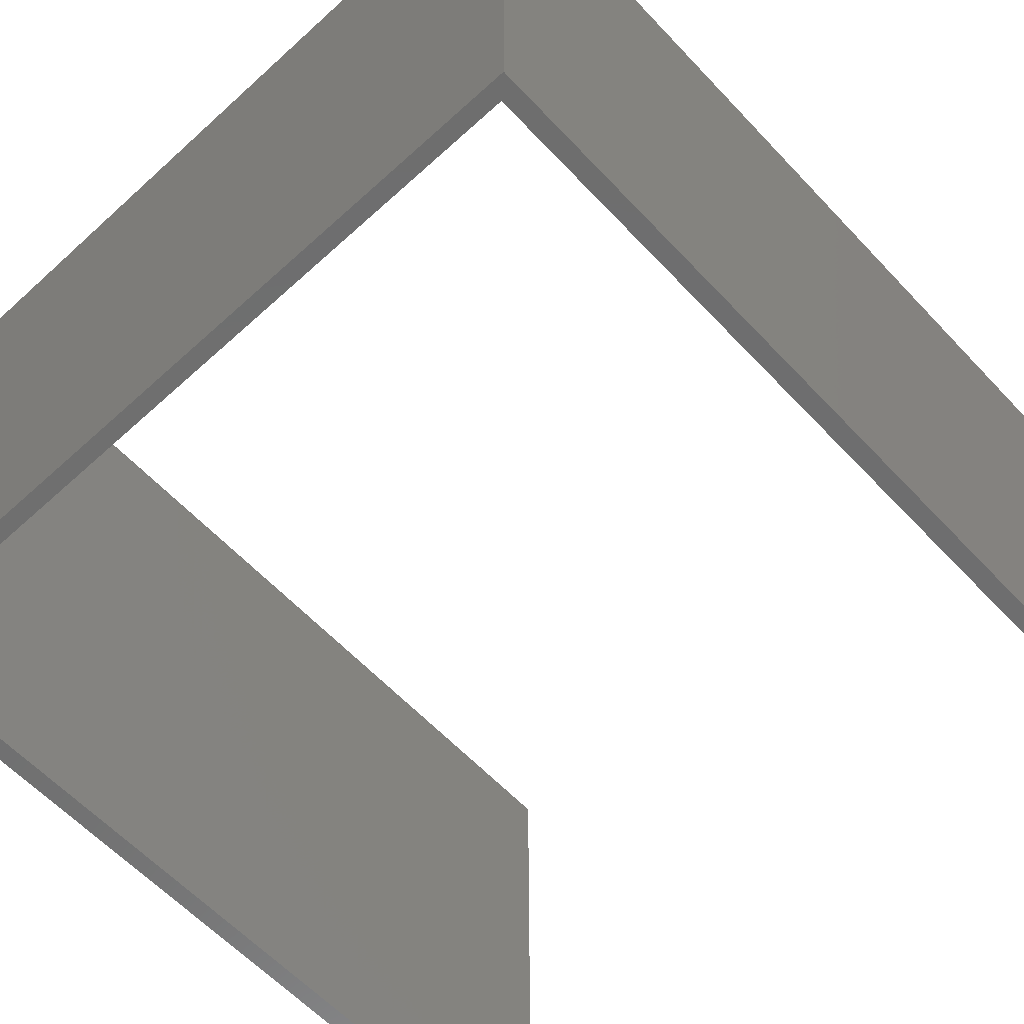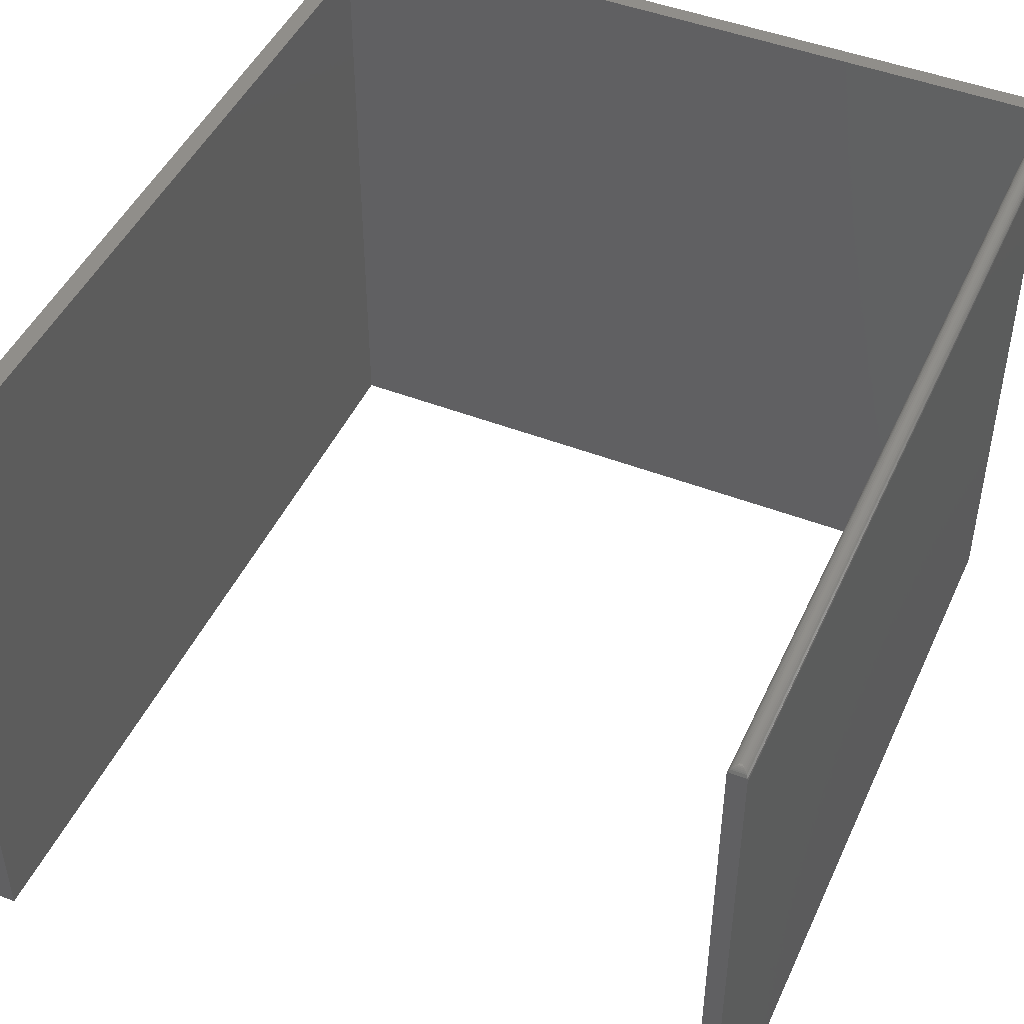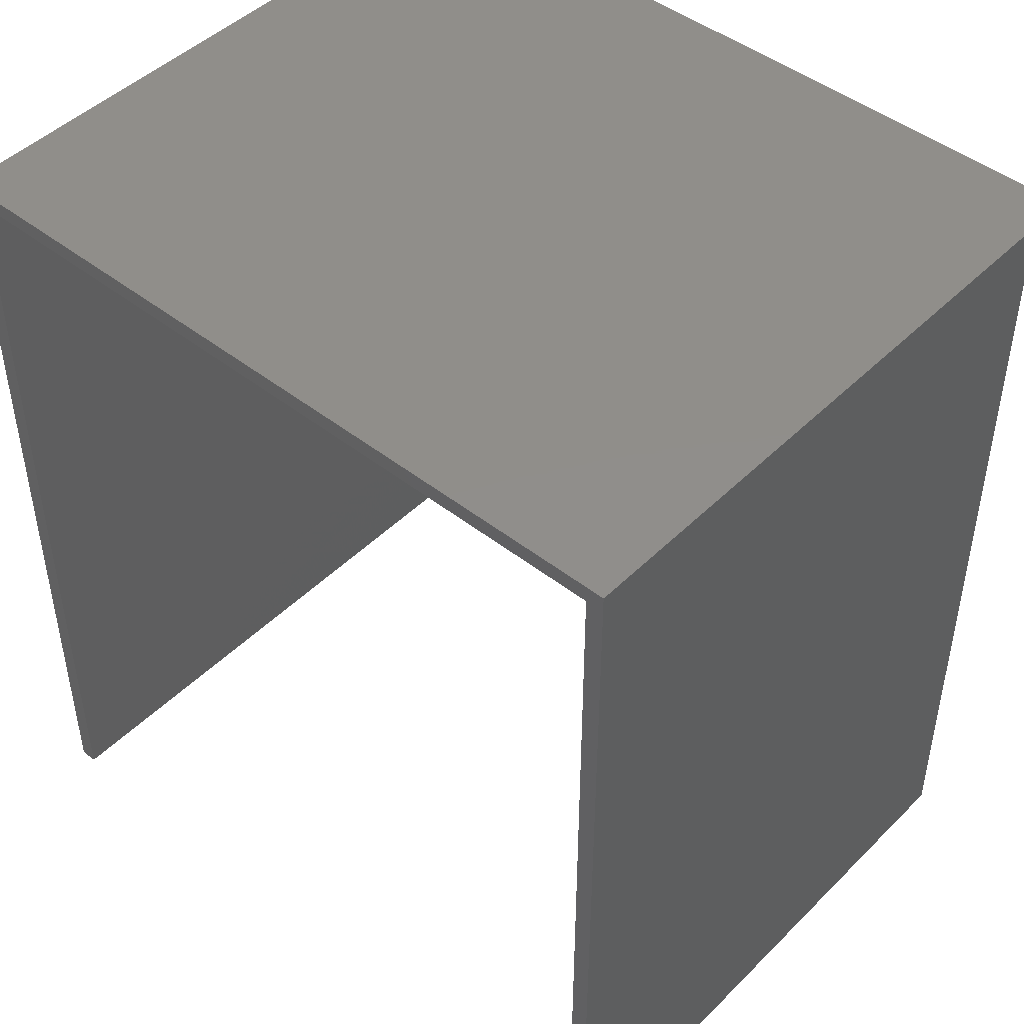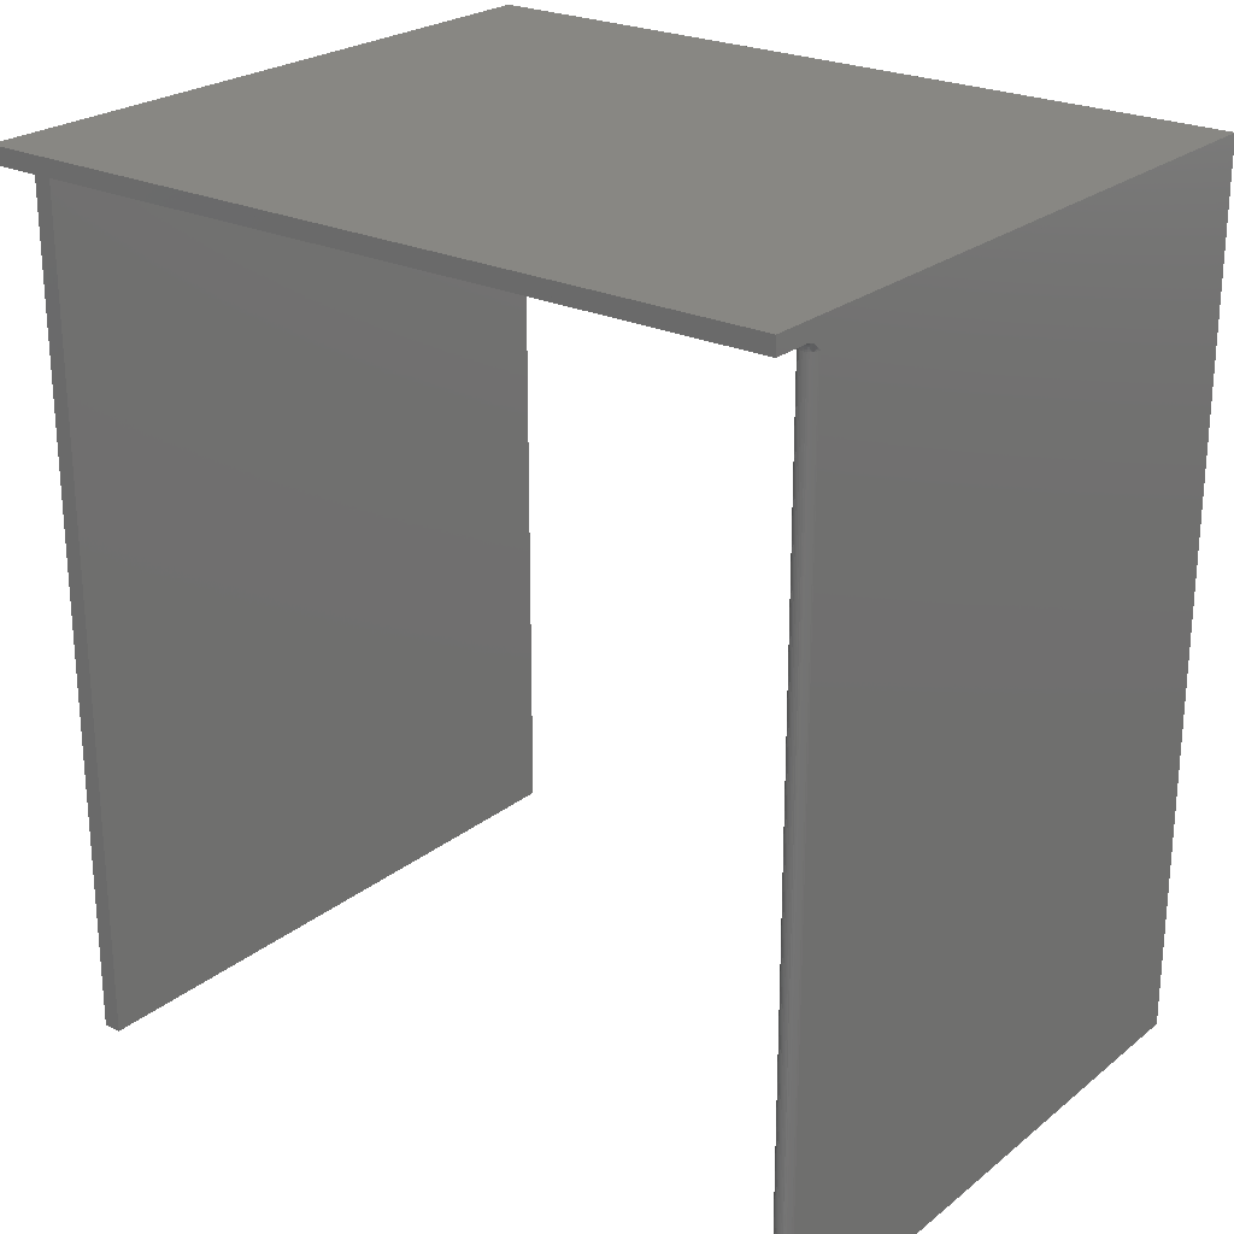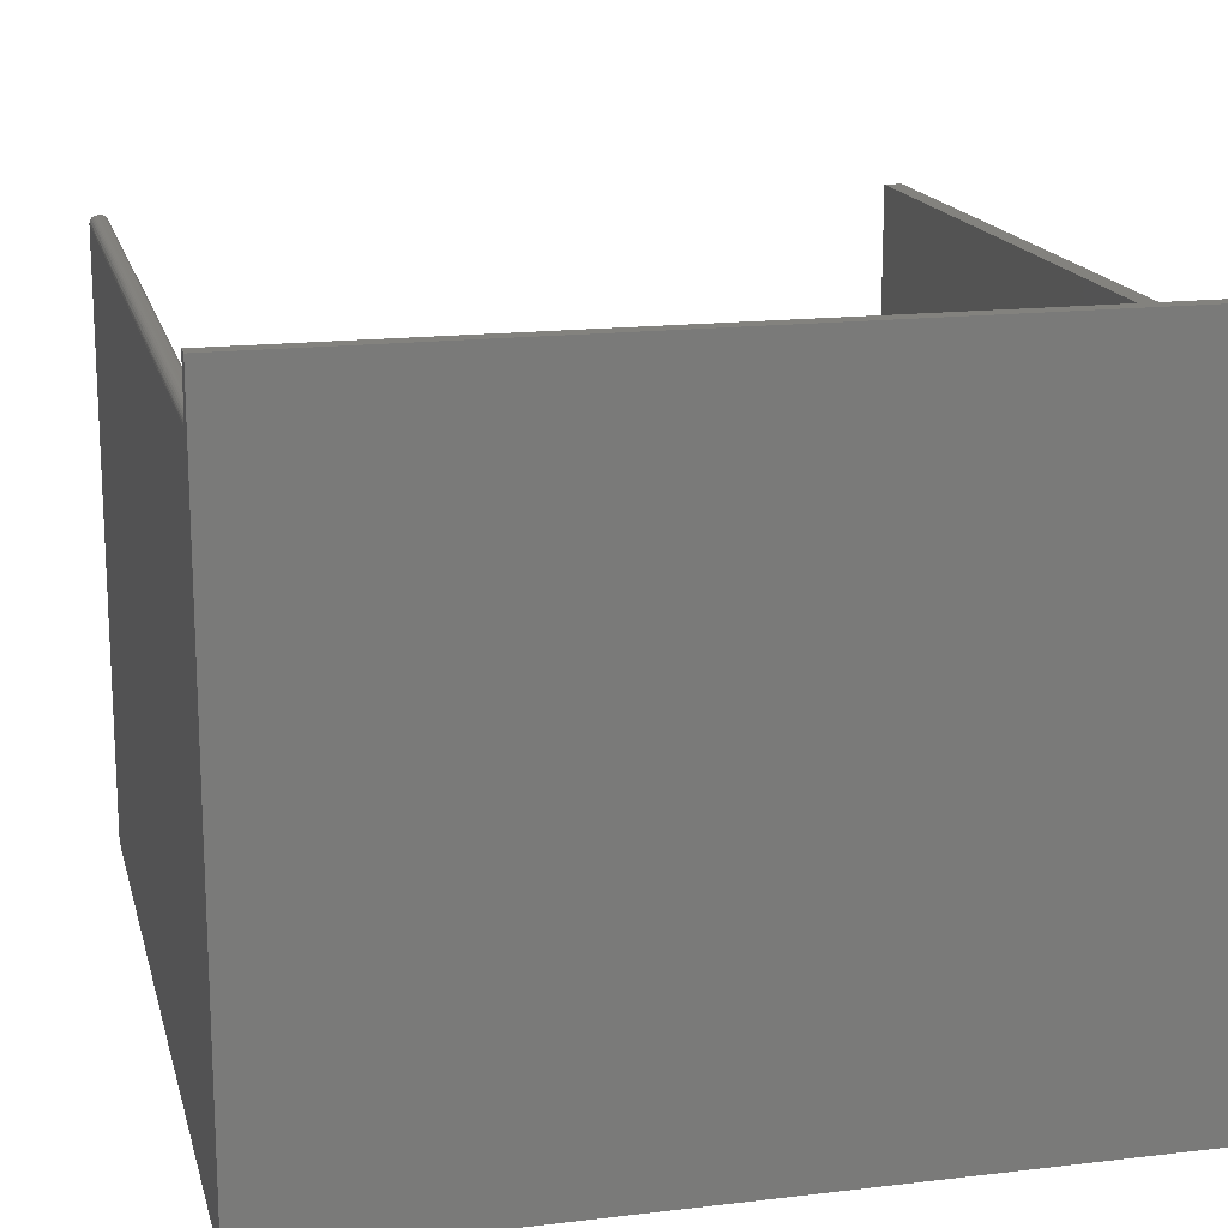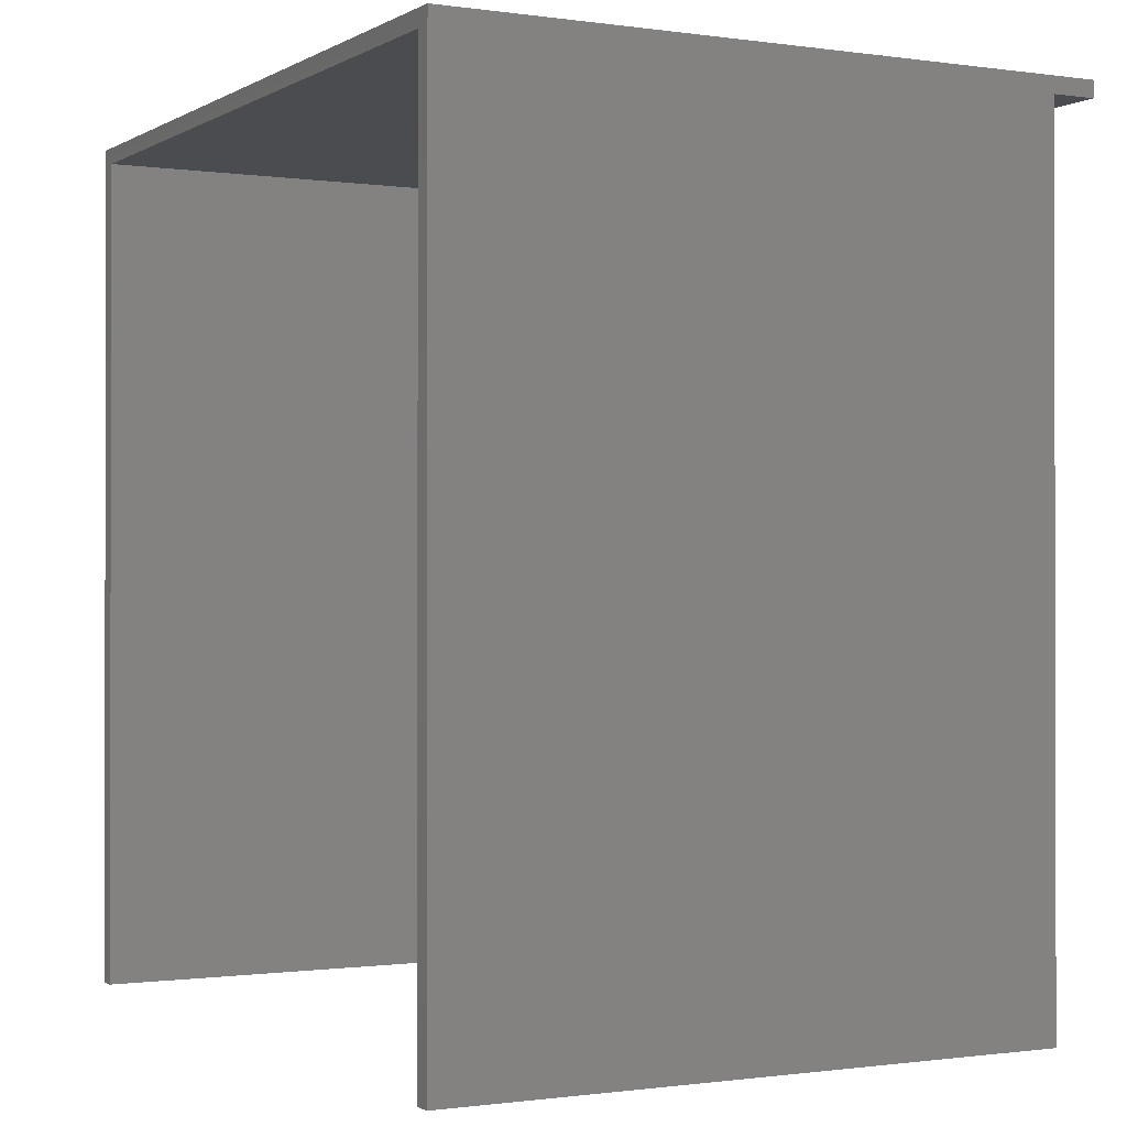
<metadata>
{"format":"stl","ext":"stl","renderer":"f3d","projection":"perspective","resolution":1024,"background":"white","views":[{"elev":-60.6,"azim":42.9,"up":"+Y"},{"elev":46.5,"azim":-156.2,"up":"+Y"},{"elev":46.3,"azim":41.8,"up":"+Z"},{"elev":24.2,"azim":-142.0,"up":"+Z"},{"elev":16.6,"azim":-13.5,"up":"+Y"},{"elev":-0.7,"azim":61.9,"up":"+Z"}]}
</metadata>
<code>
# stl→obj: 141 verts, 278 faces
v 0.3438 0.5781 0.006661
v -0.3438 0.5781 0.006661
v 0.3438 3.906e-17 0.006661
v -0.3438 8.913e-19 0.006661
v 0.3281 3.73e-17 -0.007812
v 0.322 3.696e-17 -0.007812
v 0.3281 1.035e-17 -0.4453
v -0.3438 -4.571e-17 -0.75
v -0.3281 -2.608e-17 -0.4453
v -0.3281 8.674e-19 -0.007812
v -0.3281 -4.484e-17 -0.75
v -0.3281 -4.388e-17 -0.7344
v -0.3281 -4.051e-17 -0.6797
v -0.3281 -3.907e-17 -0.6562
v -0.3281 -2.704e-17 -0.4609
v 0.3438 -7.542e-18 -0.75
v 0.3281 9.392e-18 -0.4609
v 0.3281 -2.636e-18 -0.6562
v 0.3281 -4.079e-18 -0.6797
v 0.3281 -7.447e-18 -0.7344
v 0.3281 -8.409e-18 -0.75
v 0.3438 0.5391 -0.007812
v 0.3438 0.5781 -0.007812
v 0.3438 0.5391 -0.75
v 0.3281 0.5391 -0.6562
v 0.3281 0.5391 -0.6797
v 0.3281 0.5391 -0.4609
v 0.3281 0.5391 -0.4453
v 0.3281 0.5391 -0.7344
v 0.3281 0.5391 -0.75
v -0.3387 0.5466 -0.007812
v -0.3413 0.5459 -0.007812
v -0.3438 0.5781 -0.007812
v -0.3438 0.5448 -0.007812
v -0.3281 0.5333 -0.007812
v -0.3289 0.5376 -0.007812
v -0.3296 0.539 -0.007812
v -0.3285 0.5362 -0.007812
v -0.3293 0.5781 -0.007812
v -0.3282 0.5348 -0.007812
v -0.3312 0.5416 -0.007812
v -0.3359 0.5469 -0.007812
v 0.322 0.5781 -0.007812
v 0.3281 0.5391 -0.007812
v -0.3359 0.5391 -0.7422
v -0.3344 0.5389 -0.01562
v -0.3347 0.539 -0.7434
v -0.3359 0.5391 -0.01562
v -0.3329 0.5385 -0.01562
v -0.3335 0.5387 -0.7446
v -0.3316 0.5377 -0.01562
v -0.3324 0.5382 -0.7458
v -0.3313 0.5375 -0.7468
v -0.3304 0.5368 -0.01562
v -0.3304 0.5367 -0.7478
v -0.3294 0.5356 -0.01562
v -0.3295 0.5357 -0.7486
v -0.3287 0.5342 -0.01562
v -0.3284 0.5335 -0.7497
v -0.3283 0.5328 -0.01562
v -0.3281 0.5312 -0.01562
v -0.3281 0.5312 -0.4609
v -0.3281 0.5312 -0.6562
v -0.3281 0.5312 -0.6797
v -0.3281 0.5312 -0.7344
v -0.3281 0.5312 -0.75
v -0.3281 0.5315 -0.01291
v -0.3281 0.5322 -0.01028
v -0.3372 0.539 -0.7434
v -0.3384 0.5387 -0.7446
v -0.3395 0.5382 -0.7458
v -0.3406 0.5375 -0.7468
v -0.3415 0.5367 -0.7478
v -0.3423 0.5357 -0.7486
v -0.3438 0.5312 -0.75
v -0.3434 0.5335 -0.7497
v -0.3424 0.5356 -0.01562
v -0.3432 0.5342 -0.01562
v -0.3433 0.5343 -0.0141
v -0.3438 0.534 -0.01299
v -0.3438 0.5378 -0.01001
v -0.3415 0.5368 -0.01562
v -0.3436 0.5328 -0.01562
v -0.3438 0.5312 -0.01562
v -0.3404 0.5379 -0.0141
v -0.3403 0.5377 -0.01562
v -0.3406 0.5382 -0.01264
v -0.3438 0.5405 -0.008634
v -0.3438 0.542 -0.008182
v -0.3422 0.5406 -0.009129
v -0.3415 0.5396 -0.0101
v -0.341 0.5388 -0.01128
v -0.3379 0.5412 -0.0101
v -0.3359 0.5404 -0.01128
v -0.3377 0.5402 -0.01128
v -0.3359 0.5397 -0.01264
v -0.3376 0.5395 -0.01264
v -0.3359 0.5392 -0.0141
v -0.3375 0.5391 -0.0141
v -0.3375 0.5389 -0.01562
v -0.3359 0.5414 -0.0101
v -0.3381 0.5423 -0.009129
v -0.3359 0.5425 -0.009129
v -0.3384 0.5436 -0.008407
v -0.3359 0.5439 -0.008407
v -0.3387 0.5451 -0.007963
v -0.3359 0.5454 -0.007963
v -0.3398 0.5406 -0.0101
v -0.3394 0.5397 -0.01128
v -0.3392 0.539 -0.01264
v -0.339 0.5386 -0.0141
v -0.3389 0.5385 -0.01562
v -0.3403 0.5417 -0.009129
v -0.3408 0.5429 -0.008407
v -0.3413 0.5443 -0.007963
v -0.3438 0.5434 -0.007906
v -0.3294 0.5375 -0.009356
v -0.3304 0.5397 -0.008483
v -0.3329 0.5422 -0.008635
v -0.3344 0.5425 -0.009004
v -0.3283 0.533 -0.01287
v -0.3287 0.5345 -0.01316
v -0.3294 0.5358 -0.01342
v -0.3304 0.537 -0.01365
v -0.3316 0.5379 -0.01384
v -0.3329 0.5386 -0.01398
v -0.3344 0.5391 -0.01407
v -0.3283 0.5338 -0.01023
v -0.3287 0.5352 -0.01079
v -0.3294 0.5364 -0.01131
v -0.3304 0.5375 -0.01176
v -0.3316 0.5384 -0.01213
v -0.3329 0.5391 -0.01241
v -0.3344 0.5395 -0.01258
v -0.3304 0.5385 -0.01001
v -0.3316 0.5393 -0.01055
v -0.3329 0.5399 -0.01095
v -0.3344 0.5403 -0.0112
v -0.3344 0.5412 -0.009995
v -0.3329 0.5409 -0.00968
v -0.3316 0.5404 -0.00917
f 1 2 3
f 3 2 4
f 5 3 6
f 5 7 3
f 4 8 9
f 4 9 10
f 4 10 6
f 4 6 3
f 8 11 12
f 8 12 13
f 8 13 14
f 8 14 15
f 8 15 9
f 16 3 7
f 16 7 17
f 16 17 18
f 16 18 19
f 16 19 20
f 16 20 21
f 22 23 1
f 22 1 3
f 22 3 16
f 22 16 24
f 25 26 18
f 18 26 19
f 27 25 17
f 17 25 18
f 28 27 7
f 7 27 17
f 26 29 19
f 19 29 20
f 29 30 20
f 20 30 21
f 21 30 16
f 16 30 24
f 31 32 33
f 32 34 33
f 10 35 6
f 36 37 38
f 39 40 38
f 39 38 37
f 39 37 41
f 39 41 42
f 39 42 31
f 39 31 33
f 43 23 22
f 43 22 44
f 43 44 5
f 43 5 6
f 43 6 35
f 43 35 40
f 43 40 39
f 28 44 22
f 24 30 29
f 24 29 26
f 24 26 25
f 24 25 27
f 24 27 28
f 24 28 22
f 44 28 5
f 5 28 7
f 45 46 47
f 45 48 46
f 46 49 47
f 47 49 50
f 49 51 50
f 50 51 52
f 51 53 52
f 53 51 54
f 53 54 55
f 54 56 55
f 55 56 57
f 57 56 58
f 59 57 58
f 59 58 60
f 59 60 61
f 59 61 62
f 59 62 63
f 59 63 64
f 59 64 65
f 59 65 66
f 9 15 62
f 10 9 62
f 10 62 61
f 10 61 67
f 10 67 68
f 10 68 35
f 45 47 69
f 47 50 69
f 69 50 70
f 50 52 70
f 70 52 71
f 52 53 71
f 71 53 72
f 72 53 73
f 73 53 55
f 73 55 74
f 74 55 57
f 74 57 59
f 66 75 59
f 59 75 76
f 59 76 74
f 66 65 11
f 11 65 12
f 63 62 14
f 14 62 15
f 64 63 13
f 13 63 14
f 65 64 12
f 12 64 13
f 77 78 79
f 77 79 80
f 81 77 80
f 81 82 77
f 80 83 84
f 79 83 80
f 85 86 82
f 87 85 82
f 78 83 79
f 88 89 90
f 88 90 91
f 88 91 92
f 88 92 87
f 88 87 82
f 88 82 81
f 93 94 95
f 95 94 96
f 95 96 97
f 97 96 98
f 97 98 99
f 99 98 48
f 99 48 100
f 94 93 101
f 101 93 102
f 101 102 103
f 103 102 104
f 103 104 105
f 105 104 106
f 105 106 107
f 107 106 31
f 107 31 42
f 108 95 109
f 109 95 97
f 109 97 110
f 110 97 99
f 110 99 111
f 111 99 100
f 111 100 112
f 95 108 93
f 93 108 113
f 93 113 102
f 102 113 114
f 102 114 104
f 104 114 115
f 104 115 106
f 106 115 32
f 106 32 31
f 91 109 92
f 92 109 110
f 92 110 87
f 87 110 111
f 87 111 85
f 85 111 112
f 85 112 86
f 109 91 108
f 108 91 90
f 108 90 113
f 113 90 89
f 113 89 114
f 114 89 116
f 114 116 115
f 115 116 34
f 115 34 32
f 48 69 100
f 48 45 69
f 100 69 70
f 100 70 71
f 100 71 112
f 112 71 72
f 112 72 86
f 77 76 78
f 86 72 82
f 82 72 73
f 82 73 77
f 77 73 74
f 77 74 76
f 75 84 76
f 76 84 83
f 76 83 78
f 8 75 11
f 11 75 66
f 42 41 107
f 36 38 117
f 41 37 118
f 105 107 41
f 105 41 119
f 105 119 120
f 105 120 103
f 67 61 121
f 121 61 60
f 121 60 122
f 122 60 58
f 122 58 123
f 123 58 56
f 123 56 124
f 124 56 54
f 124 54 125
f 125 54 51
f 125 51 126
f 126 51 49
f 126 49 127
f 127 49 46
f 127 46 98
f 98 46 48
f 68 67 128
f 128 67 121
f 128 121 129
f 129 121 122
f 129 122 130
f 130 122 123
f 130 123 131
f 131 123 124
f 131 124 132
f 132 124 125
f 132 125 133
f 133 125 126
f 133 126 134
f 134 126 127
f 134 127 96
f 96 127 98
f 35 68 40
f 40 68 128
f 40 128 38
f 38 128 129
f 38 129 117
f 117 129 130
f 117 130 135
f 135 130 131
f 135 131 136
f 136 131 132
f 136 132 137
f 137 132 133
f 137 133 138
f 138 133 134
f 138 134 94
f 94 134 96
f 94 101 138
f 138 101 139
f 138 139 137
f 137 139 140
f 137 140 136
f 136 140 141
f 136 141 135
f 135 141 118
f 135 118 117
f 117 118 37
f 117 37 36
f 101 103 139
f 139 103 120
f 139 120 140
f 140 120 119
f 140 119 141
f 141 119 41
f 141 41 118
f 33 34 2
f 4 2 34
f 4 34 116
f 4 116 89
f 4 89 88
f 4 88 81
f 4 81 80
f 4 80 84
f 4 84 75
f 4 75 8
f 1 23 43
f 1 43 39
f 1 39 33
f 1 33 2

</code>
